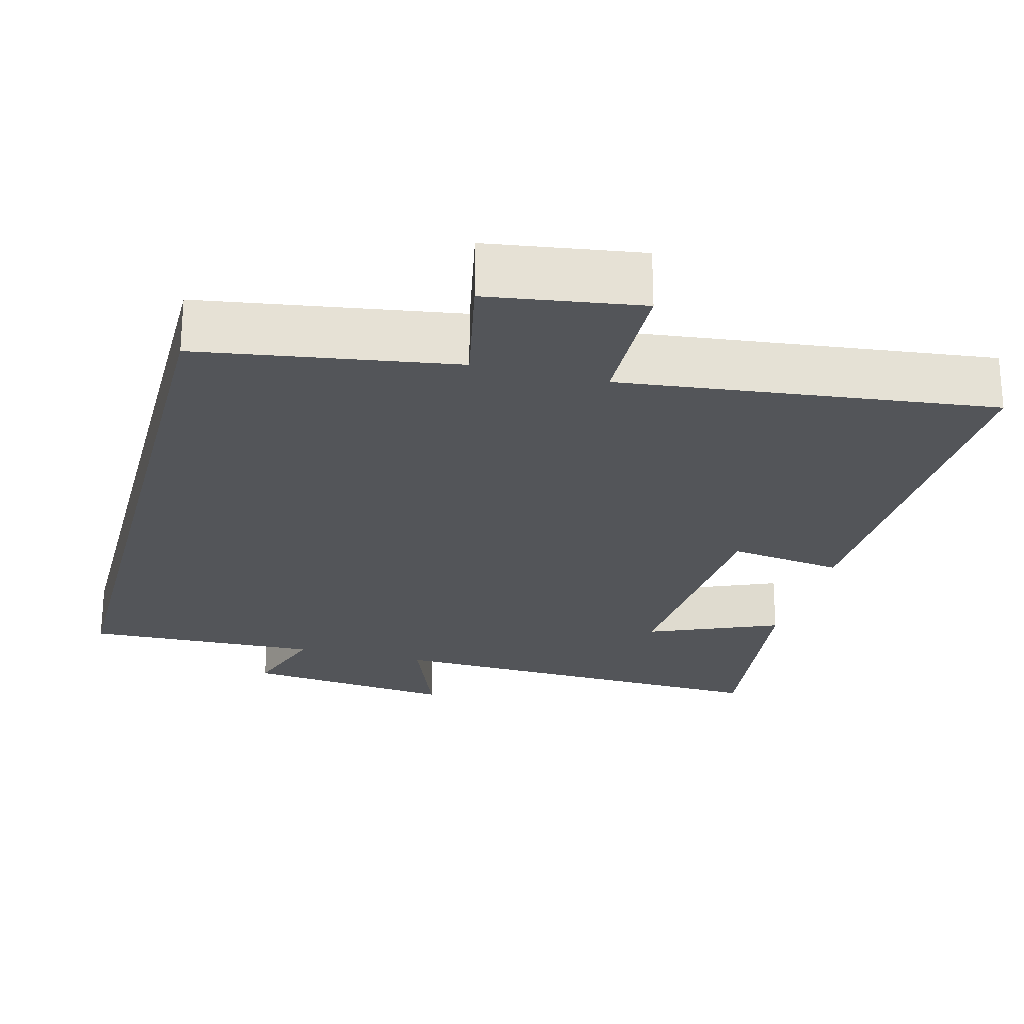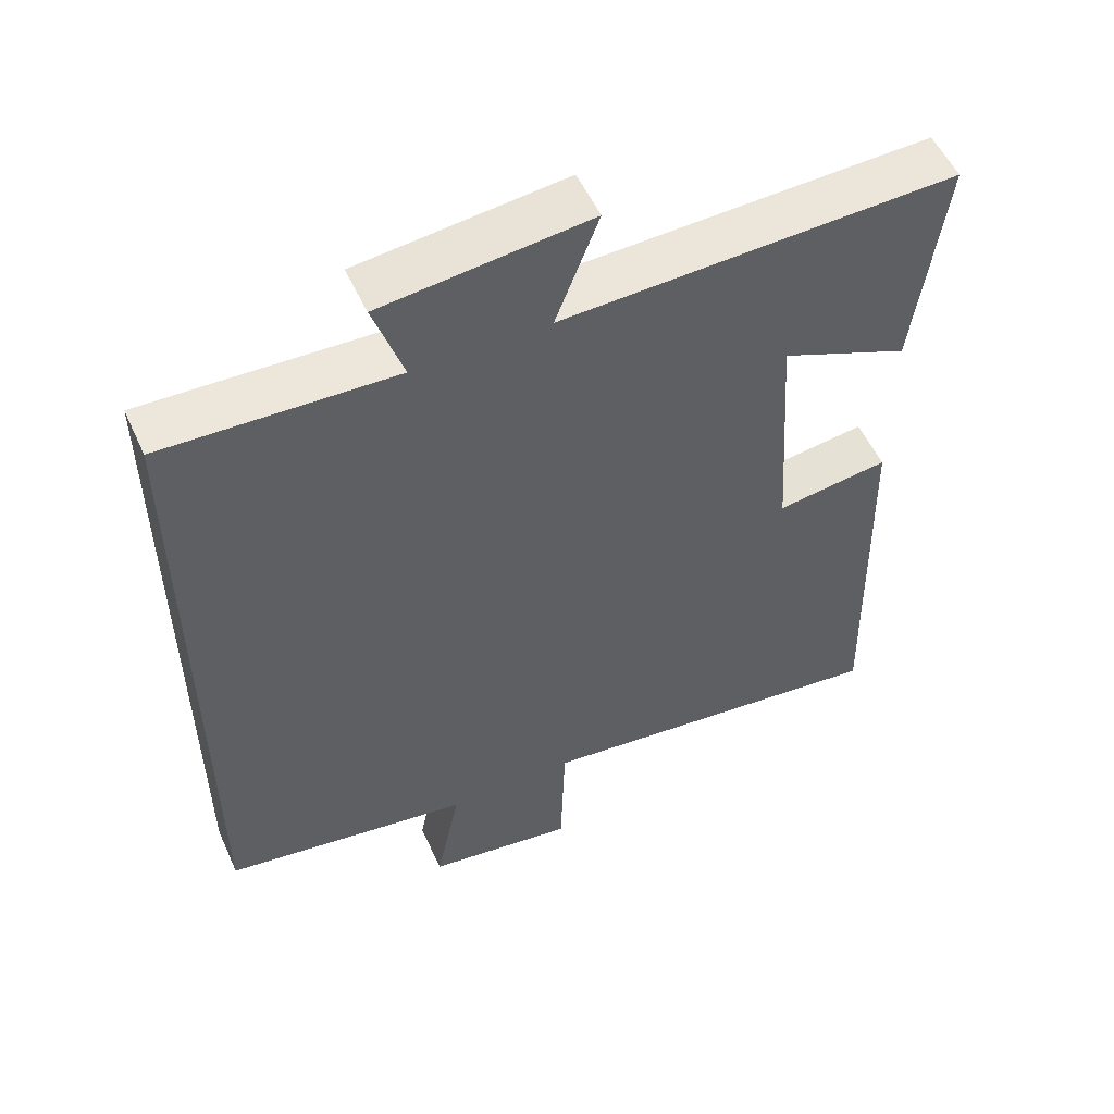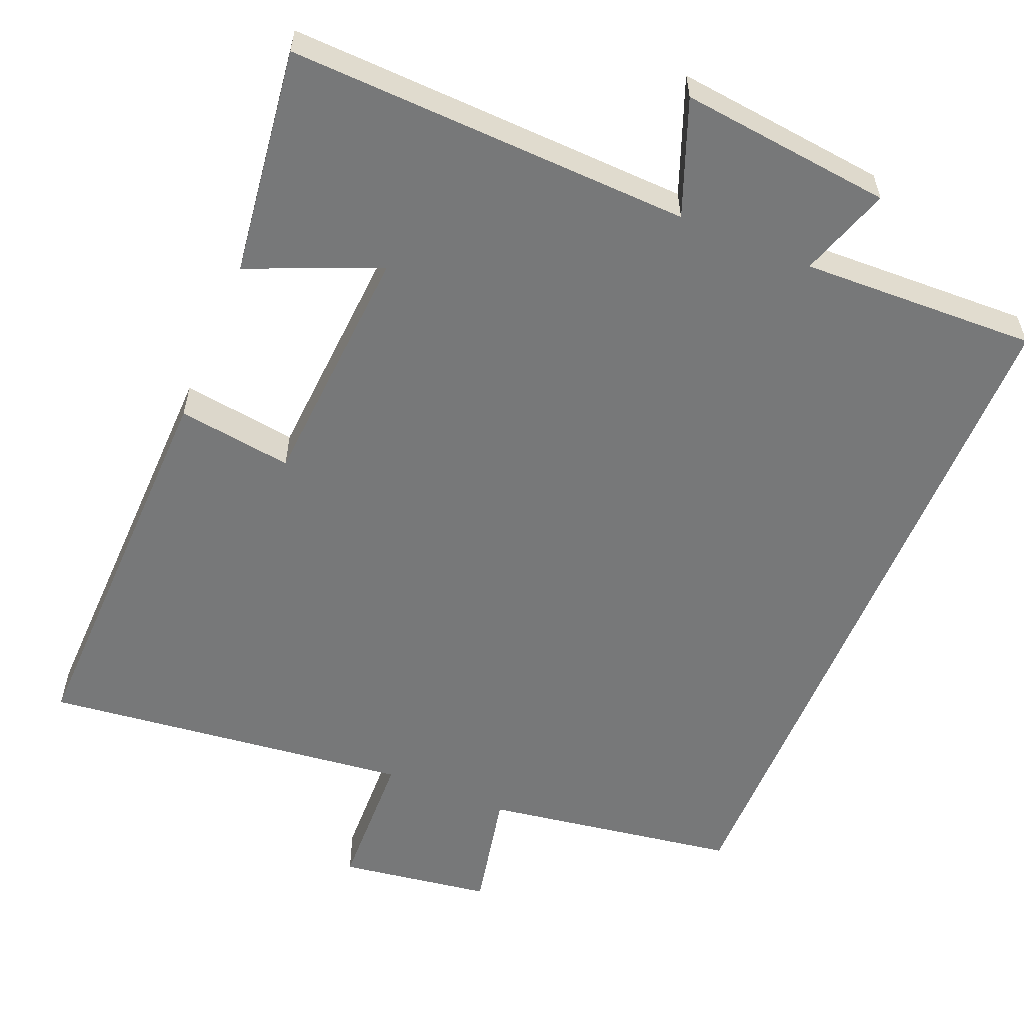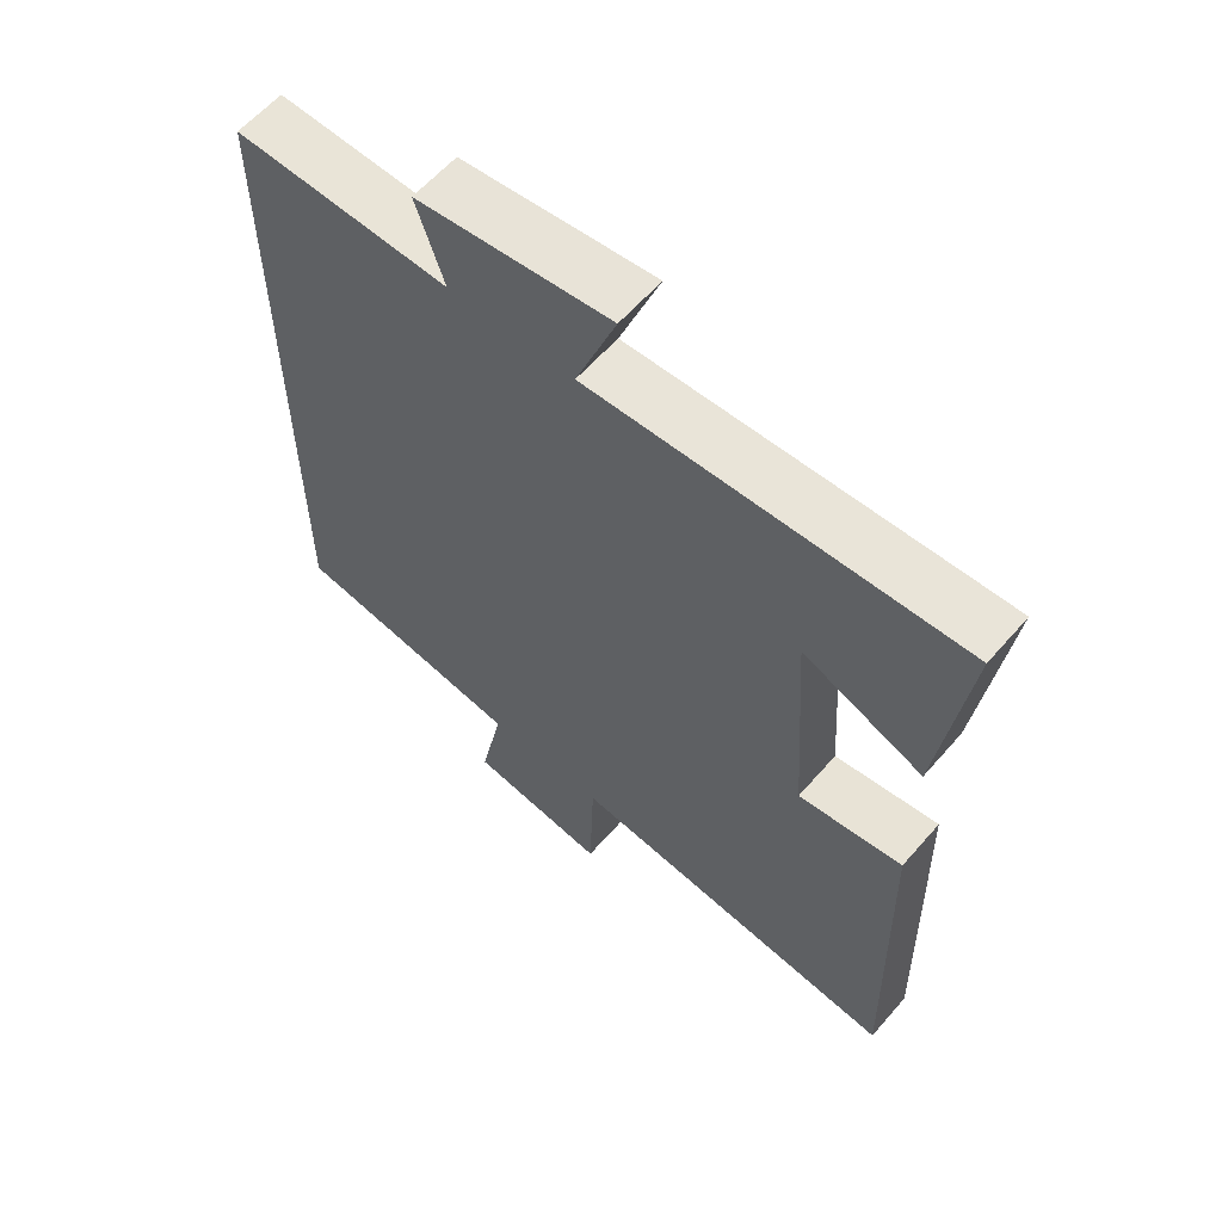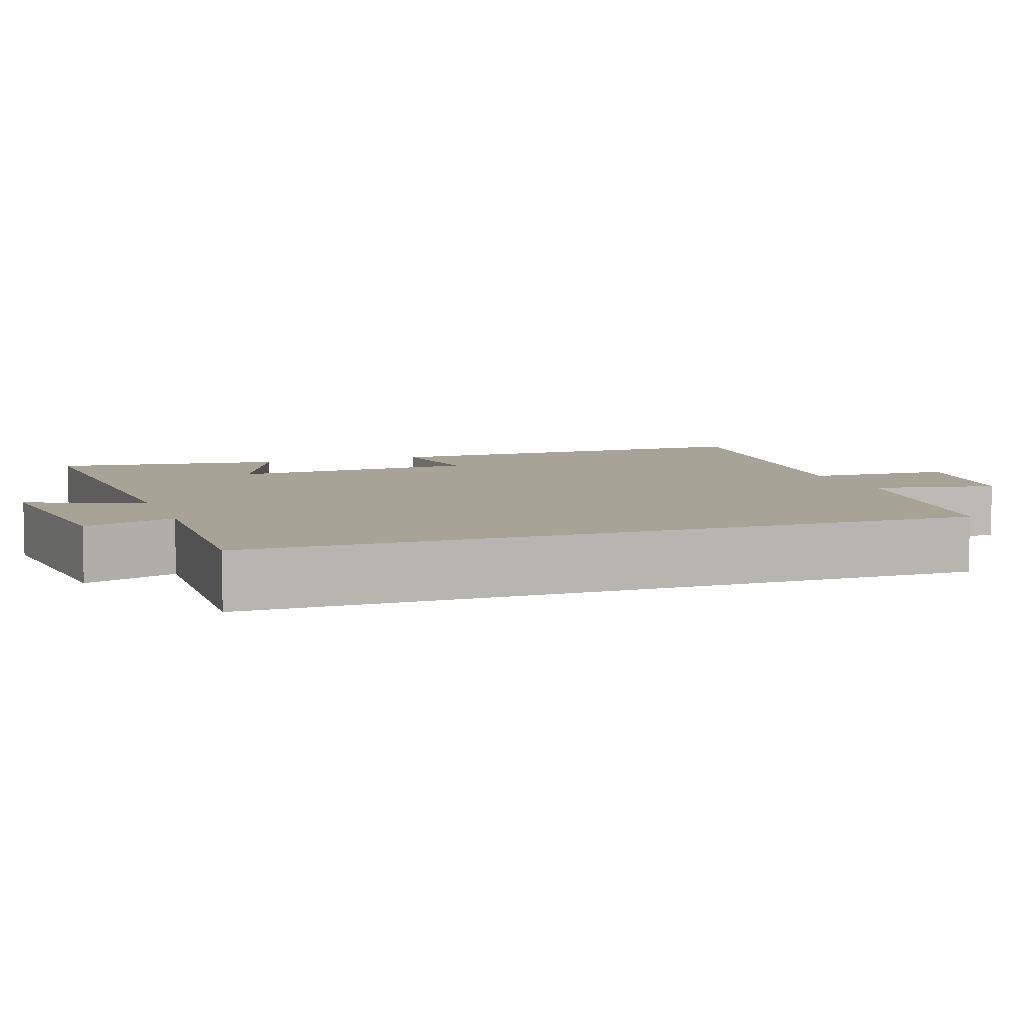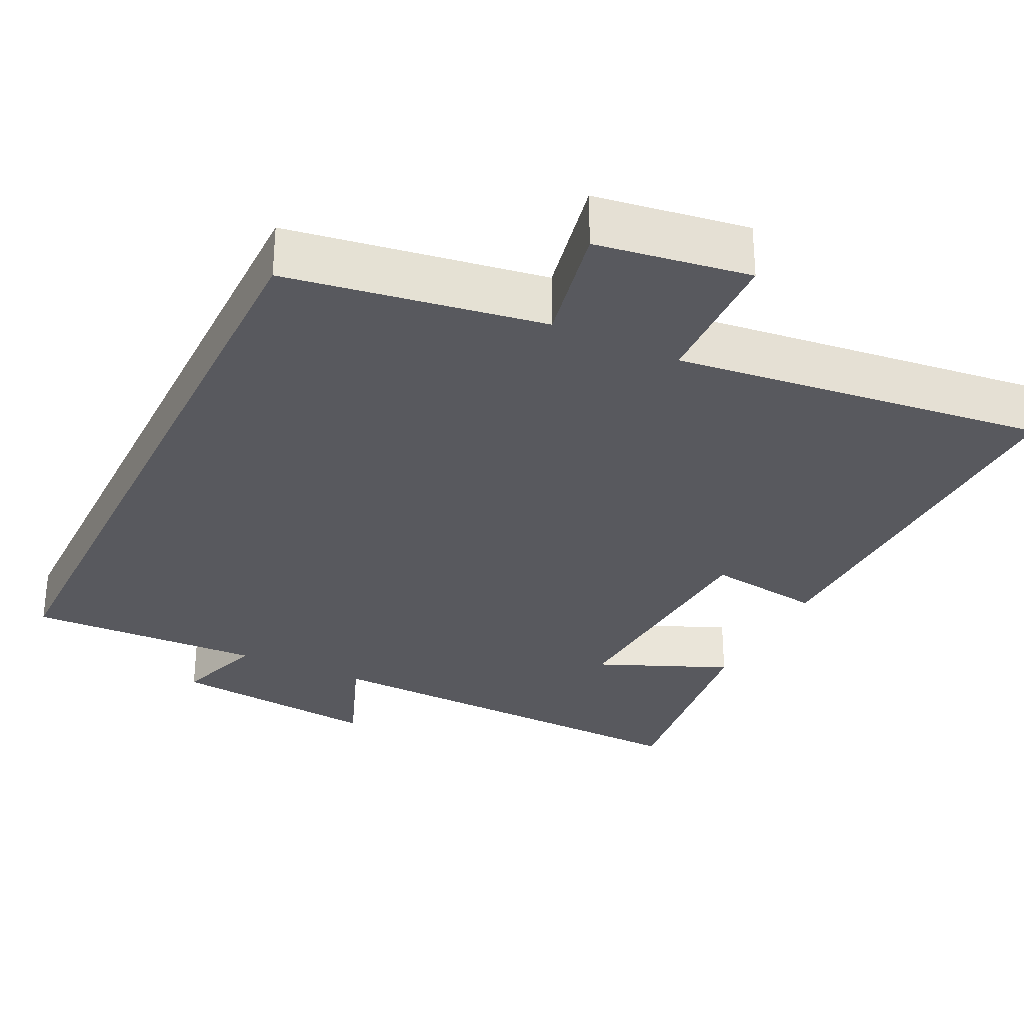
<metadata>
{"format":"obj","ext":"obj","renderer":"f3d","projection":"perspective","resolution":1024,"background":"white","views":[{"elev":-24.2,"azim":165.3,"up":"+Y"},{"elev":54.0,"azim":155.8,"up":"+Z"},{"elev":-57.4,"azim":-22.5,"up":"+Y"},{"elev":60.4,"azim":-139.2,"up":"+Z"},{"elev":6.7,"azim":70.4,"up":"+Y"},{"elev":-30.3,"azim":154.1,"up":"+Y"}]}
</metadata>
<code>
v -0.513 0.07 -0.558
v -0.5 0.07 -0.023
v -0.346 0.07 -0.045
v -0.324 0.07 0.287
v -0.5 0.07 0.213
v -0.54 0.07 0.52
v 0 0.07 0.5
v -0.059 0.07 0.654
v 0.225 0.07 0.622
v 0.184 0.07 0.5
v 0.5 0.07 0.511
v 0.5 0.07 -0.447
v 0.159 0.07 -0.5
v 0.193 0.07 -0.664
v -0.011 0.07 -0.694
v -0.017 0.07 -0.5
v -0.513 0 -0.558
v -0.5 0 -0.023
v -0.346 0 -0.045
v -0.324 0 0.287
v -0.5 0 0.213
v -0.54 0 0.52
v 0 0 0.5
v -0.059 0 0.654
v 0.225 0 0.622
v 0.184 0 0.5
v 0.5 0 0.511
v 0.5 0 -0.447
v 0.159 0 -0.5
v 0.193 0 -0.664
v -0.011 0 -0.694
v -0.017 0 -0.5
f 13 14 15 16
f 12 13 16
f 11 12 16
f 10 11 16
f 10 16 1
f 7 8 9 10
f 7 10 1
f 4 5 6 7
f 3 4 7
f 3 7 1
f 1 2 3
f 32 31 30 29
f 32 29 28
f 32 28 27
f 32 27 26
f 17 32 26
f 26 25 24 23
f 17 26 23
f 23 22 21 20
f 23 20 19
f 17 23 19
f 19 18 17
f 1 17 18 2
f 2 18 19 3
f 3 19 20 4
f 4 20 21 5
f 5 21 22 6
f 6 22 23 7
f 7 23 24 8
f 8 24 25 9
f 9 25 26 10
f 10 26 27 11
f 11 27 28 12
f 12 28 29 13
f 13 29 30 14
f 14 30 31 15
f 15 31 32 16
f 16 32 17 1

</code>
